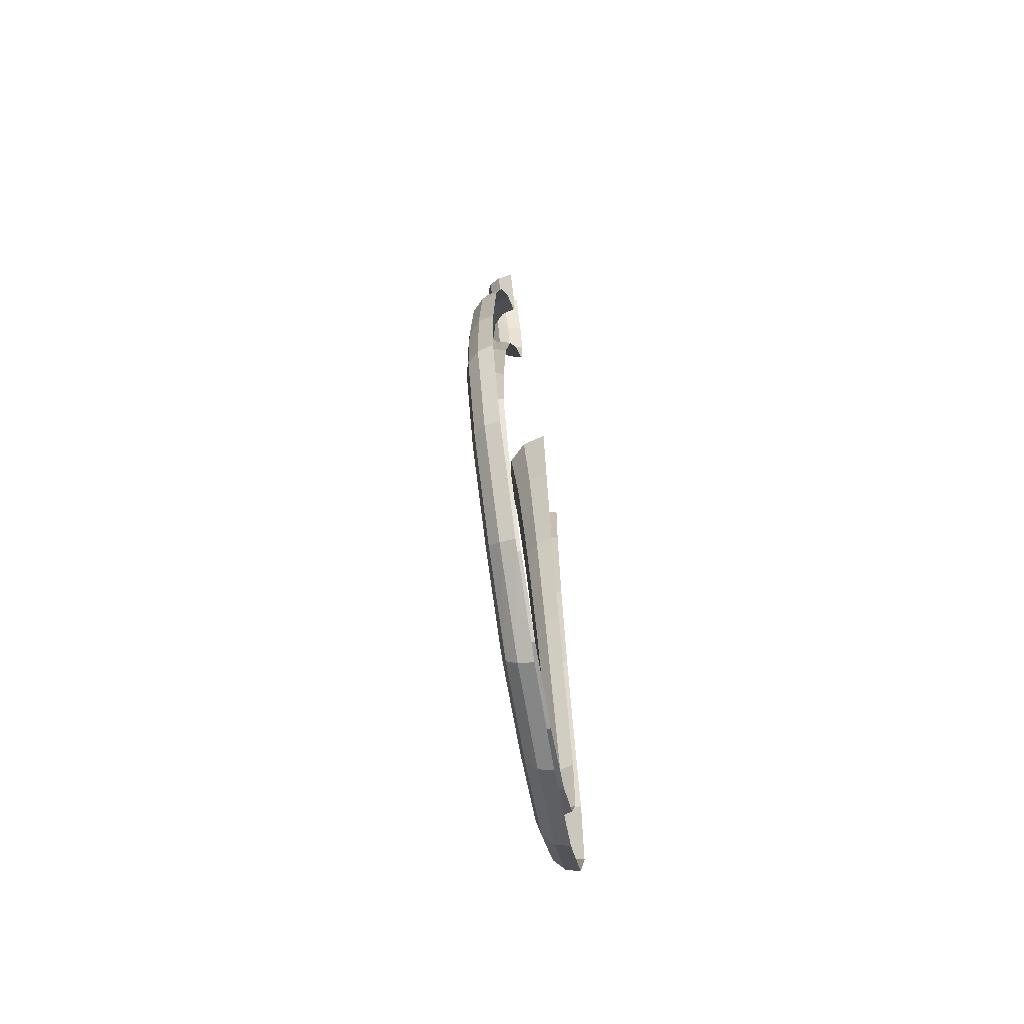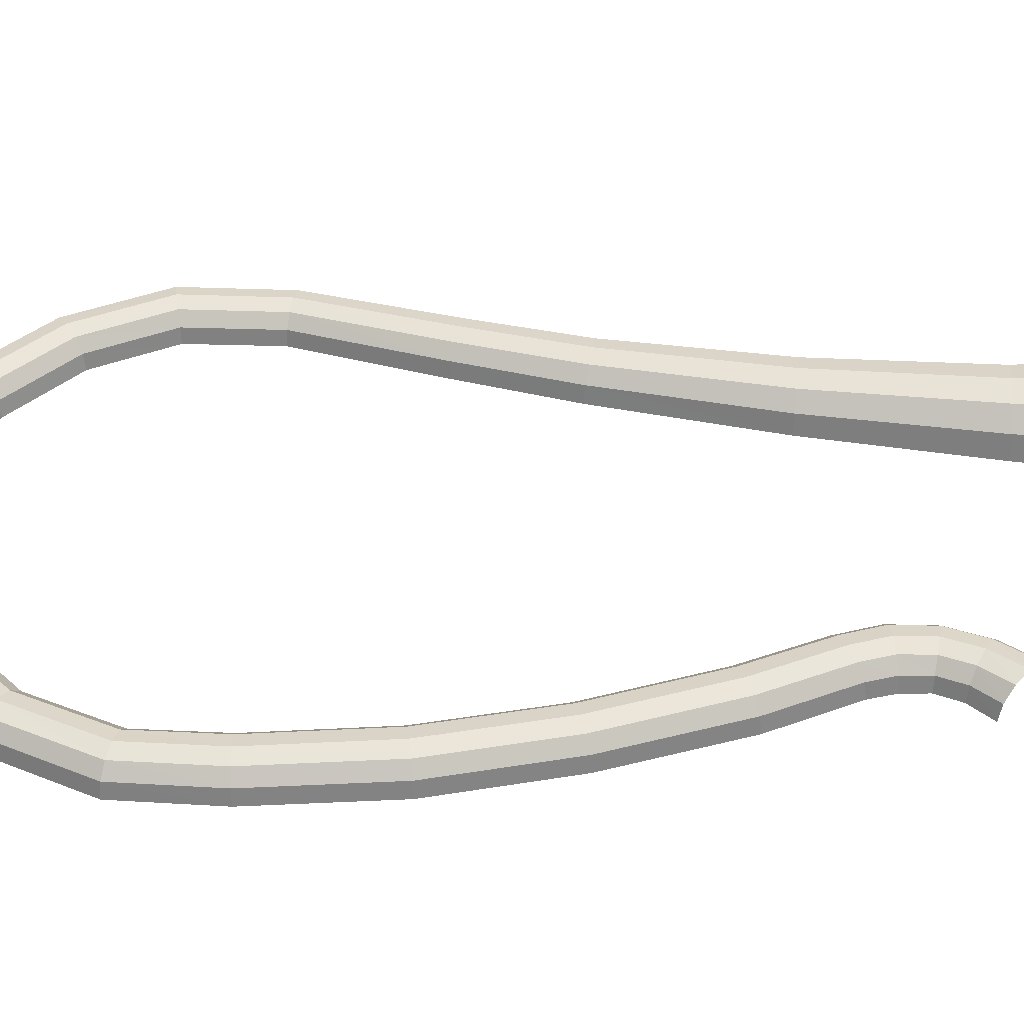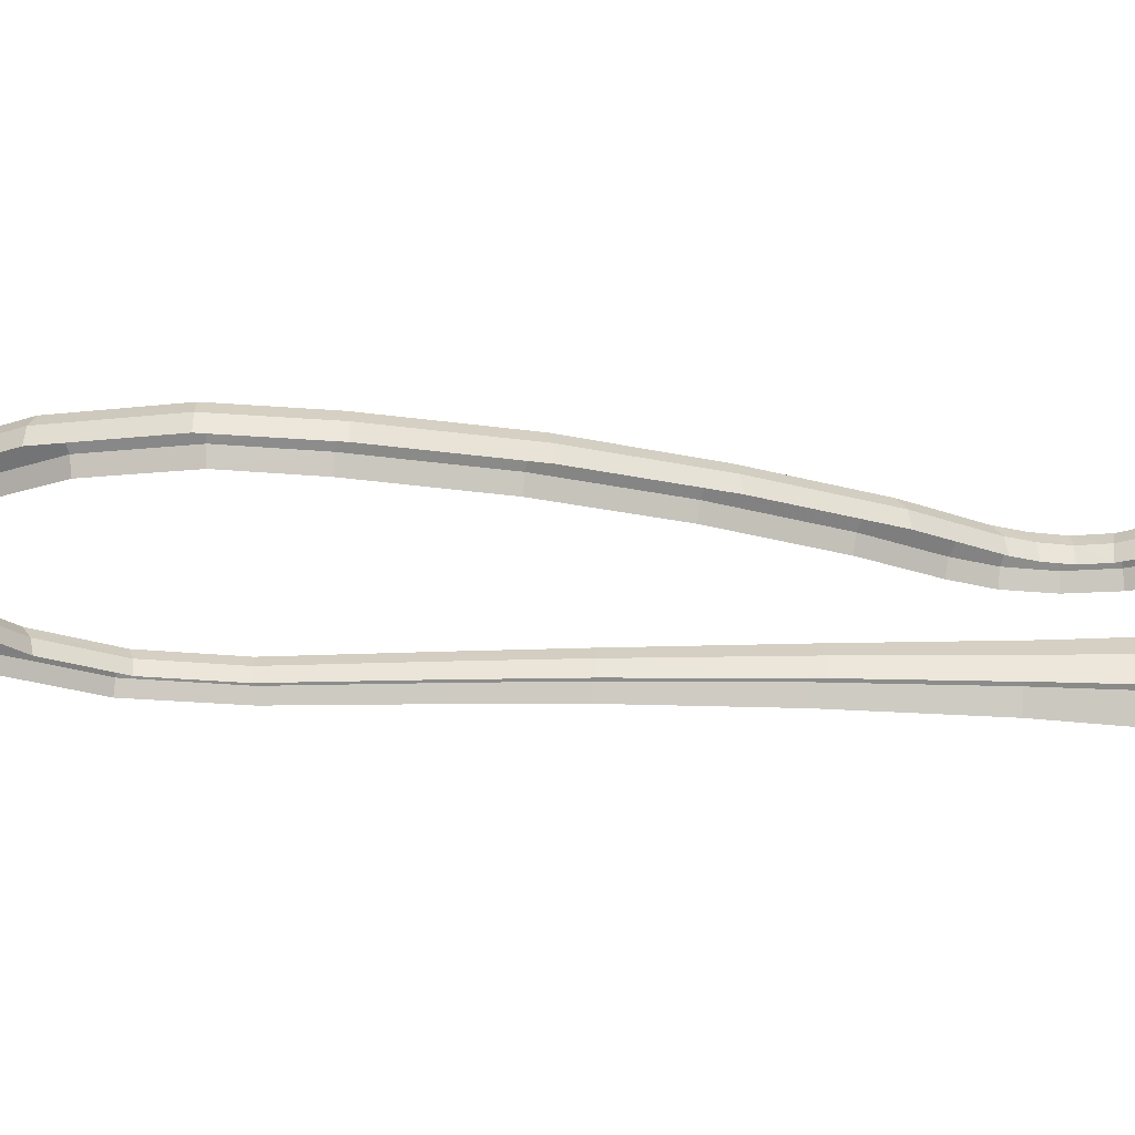
<metadata>
{"format":"obj","ext":"obj","renderer":"f3d","projection":"perspective","resolution":1024,"background":"white","views":[{"elev":-69.0,"azim":99.6,"up":"+Y"},{"elev":44.1,"azim":92.1,"up":"+Z"},{"elev":-19.3,"azim":78.8,"up":"+Z"}]}
</metadata>
<code>
v 0.2 -1.2 0
v 0.1732 -1.2 0.1
v 0.1344 -1.605 0.08225
v 0.1565 -1.605 0
v 0.1732 -1.2 0.1
v 0.1 -1.2 0.1732
v 0.0743 -1.603 0.1424
v 0.1344 -1.605 0.08225
v 0.1 -1.2 0.1732
v 0 -1.2 0.2
v -0.00795 -1.601 0.1645
v 0.0743 -1.603 0.1424
v 0 -1.2 0.2
v -0.1 -1.2 0.1732
v -0.09015 -1.599 0.1424
v -0.00795 -1.601 0.1645
v -0.1 -1.2 0.1732
v -0.1732 -1.2 0.1
v -0.1503 -1.598 0.08225
v -0.09015 -1.599 0.1424
v -0.1732 -1.2 0.1
v -0.2 -1.2 0
v -0.1724 -1.597 0
v -0.1503 -1.598 0.08225
v 0.1565 -1.605 0
v 0.1344 -1.605 0.08225
v 0.0547 -2.206 0.0678
v 0.0728 -2.208 0
v 0.1344 -1.605 0.08225
v 0.0743 -1.603 0.1424
v 0.00525 -2.202 0.1174
v 0.0547 -2.206 0.0678
v 0.0743 -1.603 0.1424
v -0.00795 -1.601 0.1645
v -0.0623 -2.197 0.1356
v 0.00525 -2.202 0.1174
v -0.00795 -1.601 0.1645
v -0.09015 -1.599 0.1424
v -0.1298 -2.191 0.1174
v -0.0623 -2.197 0.1356
v -0.09015 -1.599 0.1424
v -0.1503 -1.598 0.08225
v -0.1792 -2.187 0.0678
v -0.1298 -2.191 0.1174
v -0.1503 -1.598 0.08225
v -0.1724 -1.597 0
v -0.1973 -2.185 0
v -0.1792 -2.187 0.0678
v 0.0728 -2.208 0
v 0.0547 -2.206 0.0678
v -0.05495 -2.798 0.0579
v -0.03965 -2.801 0
v 0.0547 -2.206 0.0678
v 0.00525 -2.202 0.1174
v -0.09675 -2.791 0.1003
v -0.05495 -2.798 0.0579
v 0.00525 -2.202 0.1174
v -0.0623 -2.197 0.1356
v -0.1539 -2.781 0.1158
v -0.09675 -2.791 0.1003
v -0.0623 -2.197 0.1356
v -0.1298 -2.191 0.1174
v -0.211 -2.772 0.1003
v -0.1539 -2.781 0.1158
v -0.1298 -2.191 0.1174
v -0.1792 -2.187 0.0678
v -0.2528 -2.765 0.0579
v -0.211 -2.772 0.1003
v -0.1792 -2.187 0.0678
v -0.1973 -2.185 0
v -0.2681 -2.762 0
v -0.2528 -2.765 0.0579
v -0.03965 -2.801 0
v -0.05495 -2.798 0.0579
v -0.148 -3.186 0.05445
v -0.1338 -3.189 0
v -0.05495 -2.798 0.0579
v -0.09675 -2.791 0.1003
v -0.1868 -3.177 0.0943
v -0.148 -3.186 0.05445
v -0.09675 -2.791 0.1003
v -0.1539 -2.781 0.1158
v -0.2398 -3.164 0.1089
v -0.1868 -3.177 0.0943
v -0.1539 -2.781 0.1158
v -0.211 -2.772 0.1003
v -0.2928 -3.152 0.0943
v -0.2398 -3.164 0.1089
v -0.211 -2.772 0.1003
v -0.2528 -2.765 0.0579
v -0.3316 -3.143 0.05445
v -0.2928 -3.152 0.0943
v -0.2528 -2.765 0.0579
v -0.2681 -2.762 0
v -0.3458 -3.139 0
v -0.3316 -3.143 0.05445
v -0.1338 -3.189 0
v -0.148 -3.186 0.05445
v -0.2728 -3.668 0.05075
v -0.2594 -3.671 0
v -0.148 -3.186 0.05445
v -0.1868 -3.177 0.0943
v -0.3095 -3.663 0.0879
v -0.2728 -3.668 0.05075
v -0.1868 -3.177 0.0943
v -0.2398 -3.164 0.1089
v -0.3597 -3.655 0.1016
v -0.3095 -3.663 0.0879
v -0.2398 -3.164 0.1089
v -0.2928 -3.152 0.0943
v -0.4098 -3.647 0.0879
v -0.3597 -3.655 0.1016
v -0.2928 -3.152 0.0943
v -0.3316 -3.143 0.05445
v -0.4465 -3.641 0.05075
v -0.4098 -3.647 0.0879
v -0.3316 -3.143 0.05445
v -0.3458 -3.139 0
v -0.46 -3.639 0
v -0.4465 -3.641 0.05075
v -0.2594 -3.671 0
v -0.2728 -3.668 0.05075
v -0.272 -3.981 0.05155
v -0.2584 -3.978 0
v -0.2728 -3.668 0.05075
v -0.3095 -3.663 0.0879
v -0.309 -3.988 0.08925
v -0.272 -3.981 0.05155
v -0.3095 -3.663 0.0879
v -0.3597 -3.655 0.1016
v -0.3597 -3.998 0.1031
v -0.309 -3.988 0.08925
v -0.3597 -3.655 0.1016
v -0.4098 -3.647 0.0879
v -0.4103 -4.007 0.08925
v -0.3597 -3.998 0.1031
v -0.4098 -3.647 0.0879
v -0.4465 -3.641 0.05075
v -0.4474 -4.014 0.05155
v -0.4103 -4.007 0.08925
v -0.4465 -3.641 0.05075
v -0.46 -3.639 0
v -0.461 -4.017 0
v -0.4474 -4.014 0.05155
v -0.2584 -3.978 0
v -0.272 -3.981 0.05155
v -0.1445 -4.248 0.05145
v -0.1333 -4.24 0
v -0.272 -3.981 0.05155
v -0.309 -3.988 0.08925
v -0.1752 -4.27 0.0891
v -0.1445 -4.248 0.05145
v -0.309 -3.988 0.08925
v -0.3597 -3.998 0.1031
v -0.2171 -4.3 0.1029
v -0.1752 -4.27 0.0891
v -0.3597 -3.998 0.1031
v -0.4103 -4.007 0.08925
v -0.259 -4.33 0.0891
v -0.2171 -4.3 0.1029
v -0.4103 -4.007 0.08925
v -0.4474 -4.014 0.05155
v -0.2897 -4.352 0.05145
v -0.259 -4.33 0.0891
v -0.4474 -4.014 0.05155
v -0.461 -4.017 0
v -0.3009 -4.36 0
v -0.2897 -4.352 0.05145
v -0.1333 -4.24 0
v -0.1445 -4.248 0.05145
v 0.0705 -4.463 0.0525
v 0.0787 -4.452 0
v -0.1445 -4.248 0.05145
v -0.1752 -4.27 0.0891
v 0.0481 -4.495 0.09095
v 0.0705 -4.463 0.0525
v -0.1752 -4.27 0.0891
v -0.2171 -4.3 0.1029
v 0.0175 -4.537 0.105
v 0.0481 -4.495 0.09095
v -0.2171 -4.3 0.1029
v -0.259 -4.33 0.0891
v -0.0131 -4.58 0.09095
v 0.0175 -4.537 0.105
v -0.259 -4.33 0.0891
v -0.2897 -4.352 0.05145
v -0.0355 -4.611 0.0525
v -0.0131 -4.58 0.09095
v -0.2897 -4.352 0.05145
v -0.3009 -4.36 0
v -0.0437 -4.623 0
v -0.0355 -4.611 0.0525
v 0.0787 -4.452 0
v 0.0705 -4.463 0.0525
v 0.3551 -4.573 0.0517
v 0.3579 -4.56 0
v 0.0705 -4.463 0.0525
v 0.0481 -4.495 0.09095
v 0.3473 -4.61 0.0895
v 0.3551 -4.573 0.0517
v 0.0481 -4.495 0.09095
v 0.0175 -4.537 0.105
v 0.3367 -4.661 0.1033
v 0.3473 -4.61 0.0895
v 0.0175 -4.537 0.105
v -0.0131 -4.58 0.09095
v 0.3261 -4.712 0.0895
v 0.3367 -4.661 0.1033
v -0.0131 -4.58 0.09095
v -0.0355 -4.611 0.0525
v 0.3183 -4.749 0.0517
v 0.3261 -4.712 0.0895
v -0.0355 -4.611 0.0525
v -0.0437 -4.623 0
v 0.3155 -4.762 0
v 0.3183 -4.749 0.0517
v 0.3579 -4.56 0
v 0.3551 -4.573 0.0517
v 0.6702 -4.577 0.0521
v 0.6684 -4.563 0
v 0.3551 -4.573 0.0517
v 0.3473 -4.61 0.0895
v 0.6751 -4.615 0.09025
v 0.6702 -4.577 0.0521
v 0.3473 -4.61 0.0895
v 0.3367 -4.661 0.1033
v 0.6817 -4.666 0.1042
v 0.6751 -4.615 0.09025
v 0.3367 -4.661 0.1033
v 0.3261 -4.712 0.0895
v 0.6884 -4.718 0.09025
v 0.6817 -4.666 0.1042
v 0.3261 -4.712 0.0895
v 0.3183 -4.749 0.0517
v 0.6932 -4.756 0.0521
v 0.6884 -4.718 0.09025
v 0.3183 -4.749 0.0517
v 0.3155 -4.762 0
v 0.695 -4.77 0
v 0.6932 -4.756 0.0521
v 0.6684 -4.563 0
v 0.6702 -4.577 0.0521
v 0.9404 -4.455 0.0508
v 0.9329 -4.444 0
v 0.6702 -4.577 0.0521
v 0.6751 -4.615 0.09025
v 0.9605 -4.486 0.088
v 0.9404 -4.455 0.0508
v 0.6751 -4.615 0.09025
v 0.6817 -4.666 0.1042
v 0.988 -4.529 0.1016
v 0.9605 -4.486 0.088
v 0.6817 -4.666 0.1042
v 0.6884 -4.718 0.09025
v 1.016 -4.572 0.088
v 0.988 -4.529 0.1016
v 0.6884 -4.718 0.09025
v 1.036 -4.603 0.0508
v 1.016 -4.572 0.088
v 0.6884 -4.718 0.09025
v 0.6932 -4.756 0.0521
v 1.036 -4.603 0.0508
v 0.6932 -4.756 0.0521
v 0.695 -4.77 0
v 1.043 -4.614 0
v 1.036 -4.603 0.0508
v 0.9329 -4.444 0
v 0.9404 -4.455 0.0508
v 1.17 -4.218 0.05165
v 1.159 -4.21 0
v 0.9404 -4.455 0.0508
v 0.9605 -4.486 0.088
v 1.202 -4.238 0.0895
v 1.17 -4.218 0.05165
v 0.9605 -4.486 0.088
v 0.988 -4.529 0.1016
v 1.245 -4.266 0.1033
v 1.202 -4.238 0.0895
v 0.988 -4.529 0.1016
v 1.016 -4.572 0.088
v 1.289 -4.294 0.0895
v 1.245 -4.266 0.1033
v 1.016 -4.572 0.088
v 1.036 -4.603 0.0508
v 1.32 -4.315 0.05165
v 1.289 -4.294 0.0895
v 1.036 -4.603 0.0508
v 1.043 -4.614 0
v 1.332 -4.322 0
v 1.32 -4.315 0.05165
v 1.159 -4.21 0
v 1.17 -4.218 0.05165
v 1.288 -3.931 0.0527
v 1.274 -3.928 0
v 1.17 -4.218 0.05165
v 1.202 -4.238 0.0895
v 1.326 -3.94 0.0913
v 1.288 -3.931 0.0527
v 1.202 -4.238 0.0895
v 1.245 -4.266 0.1033
v 1.377 -3.952 0.1055
v 1.326 -3.94 0.0913
v 1.245 -4.266 0.1033
v 1.289 -4.294 0.0895
v 1.428 -3.965 0.0913
v 1.377 -3.952 0.1055
v 1.289 -4.294 0.0895
v 1.32 -4.315 0.05165
v 1.466 -3.974 0.0527
v 1.428 -3.965 0.0913
v 1.32 -4.315 0.05165
v 1.332 -4.322 0
v 1.479 -3.977 0
v 1.466 -3.974 0.0527
v 1.274 -3.928 0
v 1.288 -3.931 0.0527
v 1.293 -3.655 0.0529
v 1.279 -3.655 0
v 1.288 -3.931 0.0527
v 1.326 -3.94 0.0913
v 1.332 -3.653 0.09165
v 1.293 -3.655 0.0529
v 1.326 -3.94 0.0913
v 1.377 -3.952 0.1055
v 1.385 -3.651 0.1058
v 1.332 -3.653 0.09165
v 1.377 -3.952 0.1055
v 1.428 -3.965 0.0913
v 1.438 -3.649 0.09165
v 1.385 -3.651 0.1058
v 1.428 -3.965 0.0913
v 1.466 -3.974 0.0527
v 1.476 -3.647 0.0529
v 1.438 -3.649 0.09165
v 1.466 -3.974 0.0527
v 1.479 -3.977 0
v 1.49 -3.647 0
v 1.476 -3.647 0.0529
v 1.279 -3.655 0
v 1.293 -3.655 0.0529
v 1.252 -3.227 0.05345
v 1.238 -3.229 0
v 1.293 -3.655 0.0529
v 1.332 -3.653 0.09165
v 1.291 -3.221 0.09255
v 1.252 -3.227 0.05345
v 1.332 -3.653 0.09165
v 1.385 -3.651 0.1058
v 1.344 -3.212 0.1069
v 1.291 -3.221 0.09255
v 1.385 -3.651 0.1058
v 1.438 -3.649 0.09165
v 1.396 -3.204 0.09255
v 1.344 -3.212 0.1069
v 1.438 -3.649 0.09165
v 1.476 -3.647 0.0529
v 1.435 -3.197 0.05345
v 1.396 -3.204 0.09255
v 1.476 -3.647 0.0529
v 1.49 -3.647 0
v 1.449 -3.195 0
v 1.435 -3.197 0.05345
v 1.238 -3.229 0
v 1.252 -3.227 0.05345
v 1.157 -2.808 0.0529
v 1.144 -2.812 0
v 1.252 -3.227 0.05345
v 1.291 -3.221 0.09255
v 1.195 -2.797 0.09165
v 1.157 -2.808 0.0529
v 1.291 -3.221 0.09255
v 1.344 -3.212 0.1069
v 1.246 -2.783 0.1058
v 1.195 -2.797 0.09165
v 1.344 -3.212 0.1069
v 1.396 -3.204 0.09255
v 1.296 -2.768 0.09165
v 1.246 -2.783 0.1058
v 1.396 -3.204 0.09255
v 1.435 -3.197 0.05345
v 1.334 -2.758 0.0529
v 1.296 -2.768 0.09165
v 1.435 -3.197 0.05345
v 1.449 -3.195 0
v 1.347 -2.754 0
v 1.334 -2.758 0.0529
v 1.144 -2.812 0
v 1.157 -2.808 0.0529
v 1.017 -2.402 0.05345
v 1.004 -2.407 0
v 1.157 -2.808 0.0529
v 1.195 -2.797 0.09165
v 1.054 -2.386 0.0926
v 1.017 -2.402 0.05345
v 1.195 -2.797 0.09165
v 1.246 -2.783 0.1058
v 1.103 -2.366 0.1069
v 1.054 -2.386 0.0926
v 1.246 -2.783 0.1058
v 1.296 -2.768 0.09165
v 1.152 -2.345 0.0926
v 1.103 -2.366 0.1069
v 1.296 -2.768 0.09165
v 1.334 -2.758 0.0529
v 1.188 -2.33 0.05345
v 1.152 -2.345 0.0926
v 1.334 -2.758 0.0529
v 1.347 -2.754 0
v 1.202 -2.325 0
v 1.188 -2.33 0.05345
v 1.004 -2.407 0
v 1.017 -2.402 0.05345
v 0.8983 -2.141 0.05245
v 0.8859 -2.147 0
v 1.017 -2.402 0.05345
v 1.054 -2.386 0.0926
v 0.9325 -2.124 0.0909
v 0.8983 -2.141 0.05245
v 1.054 -2.386 0.0926
v 1.103 -2.366 0.1069
v 0.9792 -2.1 0.105
v 0.9325 -2.124 0.0909
v 1.103 -2.366 0.1069
v 1.152 -2.345 0.0926
v 1.026 -2.076 0.0909
v 0.9792 -2.1 0.105
v 1.152 -2.345 0.0926
v 1.188 -2.33 0.05345
v 1.06 -2.058 0.05245
v 1.026 -2.076 0.0909
v 1.188 -2.33 0.05345
v 1.202 -2.325 0
v 1.073 -2.052 0
v 1.06 -2.058 0.05245
v 0.8859 -2.147 0
v 0.8983 -2.141 0.05245
v 0.8526 -1.998 0.05315
v 0.8386 -2.001 0
v 0.8983 -2.141 0.05245
v 0.9325 -2.124 0.0909
v 0.8911 -1.992 0.0921
v 0.8526 -1.998 0.05315
v 0.9325 -2.124 0.0909
v 0.9792 -2.1 0.105
v 0.9435 -1.984 0.1063
v 0.8911 -1.992 0.0921
v 0.9792 -2.1 0.105
v 1.026 -2.076 0.0909
v 0.996 -1.975 0.0921
v 0.9435 -1.984 0.1063
v 1.026 -2.076 0.0909
v 1.06 -2.058 0.05245
v 1.034 -1.969 0.05315
v 0.996 -1.975 0.0921
v 1.06 -2.058 0.05245
v 1.073 -2.052 0
v 1.048 -1.967 0
v 1.034 -1.969 0.05315
v 0.8386 -2.001 0
v 0.8526 -1.998 0.05315
v 0.8514 -1.849 0.0525
v 0.8375 -1.847 0
v 0.8526 -1.998 0.05315
v 0.8911 -1.992 0.0921
v 0.8893 -1.855 0.0909
v 0.8514 -1.849 0.0525
v 0.8911 -1.992 0.0921
v 0.9435 -1.984 0.1063
v 0.9412 -1.863 0.105
v 0.8893 -1.855 0.0909
v 0.9435 -1.984 0.1063
v 0.996 -1.975 0.0921
v 0.993 -1.871 0.0909
v 0.9412 -1.863 0.105
v 0.996 -1.975 0.0921
v 1.034 -1.969 0.05315
v 1.031 -1.877 0.0525
v 0.993 -1.871 0.0909
v 1.034 -1.969 0.05315
v 1.048 -1.967 0
v 1.045 -1.879 0
v 1.031 -1.877 0.0525
v 0.8375 -1.847 0
v 0.8514 -1.849 0.0525
v 0.8982 -1.707 0.05315
v 0.8855 -1.7 0
v 0.8514 -1.849 0.0525
v 0.8893 -1.855 0.0909
v 0.9329 -1.724 0.0921
v 0.8982 -1.707 0.05315
v 0.8893 -1.855 0.0909
v 0.9412 -1.863 0.105
v 0.9804 -1.748 0.1064
v 0.9329 -1.724 0.0921
v 0.9412 -1.863 0.105
v 0.993 -1.871 0.0909
v 1.028 -1.772 0.0921
v 0.9804 -1.748 0.1064
v 0.993 -1.871 0.0909
v 1.031 -1.877 0.0525
v 1.062 -1.79 0.05315
v 1.028 -1.772 0.0921
v 1.031 -1.877 0.0525
v 1.045 -1.879 0
v 1.075 -1.796 0
v 1.062 -1.79 0.05315
v 0.8855 -1.7 0
v 0.8982 -1.707 0.05315
v 0.9878 -1.571 0.05675
v 0.977 -1.56 0
v 0.8982 -1.707 0.05315
v 0.9329 -1.724 0.0921
v 1.017 -1.6 0.0983
v 0.9878 -1.571 0.05675
v 0.9329 -1.724 0.0921
v 1.057 -1.64 0.1135
v 1.017 -1.6 0.0983
v 0.9329 -1.724 0.0921
v 0.9804 -1.748 0.1064
v 1.057 -1.64 0.1135
v 0.9804 -1.748 0.1064
v 1.097 -1.68 0.0983
v 1.057 -1.64 0.1135
v 0.9804 -1.748 0.1064
v 1.028 -1.772 0.0921
v 1.097 -1.68 0.0983
v 1.028 -1.772 0.0921
v 1.062 -1.79 0.05315
v 1.127 -1.71 0.05675
v 1.097 -1.68 0.0983
v 1.062 -1.79 0.05315
v 1.075 -1.796 0
v 1.137 -1.72 0
v 1.127 -1.71 0.05675
g mesh7437497
f 1 2 3
f 3 4 1
f 5 6 7
f 7 8 5
f 9 10 11
f 11 12 9
f 13 14 15
f 15 16 13
f 17 18 19
f 19 20 17
f 21 22 23
f 23 24 21
f 25 26 27
f 27 28 25
f 29 30 31
f 31 32 29
f 33 34 35
f 35 36 33
f 37 38 39
f 39 40 37
f 41 42 43
f 43 44 41
f 45 46 47
f 47 48 45
f 49 50 51
f 51 52 49
f 53 54 55
f 55 56 53
f 57 58 59
f 59 60 57
f 61 62 63
f 63 64 61
f 65 66 67
f 67 68 65
f 69 70 71
f 71 72 69
f 73 74 75
f 75 76 73
f 77 78 79
f 79 80 77
f 81 82 83
f 83 84 81
f 85 86 87
f 87 88 85
f 89 90 91
f 91 92 89
f 93 94 95
f 95 96 93
f 97 98 99
f 99 100 97
f 101 102 103
f 103 104 101
f 105 106 107
f 107 108 105
f 109 110 111
f 111 112 109
f 113 114 115
f 115 116 113
f 117 118 119
f 119 120 117
f 121 122 123
f 123 124 121
f 125 126 127
f 127 128 125
f 129 130 131
f 131 132 129
f 133 134 135
f 135 136 133
f 137 138 139
f 139 140 137
f 141 142 143
f 143 144 141
f 145 146 147
f 147 148 145
f 149 150 151
f 151 152 149
f 153 154 155
f 155 156 153
f 157 158 159
f 159 160 157
f 161 162 163
f 163 164 161
f 165 166 167
f 167 168 165
f 169 170 171
f 171 172 169
f 173 174 175
f 175 176 173
f 177 178 179
f 179 180 177
f 181 182 183
f 183 184 181
f 185 186 187
f 187 188 185
f 189 190 191
f 191 192 189
f 193 194 195
f 195 196 193
f 197 198 199
f 199 200 197
f 201 202 203
f 203 204 201
f 205 206 207
f 207 208 205
f 209 210 211
f 211 212 209
f 213 214 215
f 215 216 213
f 217 218 219
f 219 220 217
f 221 222 223
f 223 224 221
f 225 226 227
f 227 228 225
f 229 230 231
f 231 232 229
f 233 234 235
f 235 236 233
f 237 238 239
f 239 240 237
f 241 242 243
f 243 244 241
f 245 246 247
f 247 248 245
f 249 250 251
f 251 252 249
f 253 254 255
f 255 256 253
f 257 258 259
f 260 261 262
f 263 264 265
f 265 266 263
f 267 268 269
f 269 270 267
f 271 272 273
f 273 274 271
f 275 276 277
f 277 278 275
f 279 280 281
f 281 282 279
f 283 284 285
f 285 286 283
f 287 288 289
f 289 290 287
f 291 292 293
f 293 294 291
f 295 296 297
f 297 298 295
f 299 300 301
f 301 302 299
f 303 304 305
f 305 306 303
f 307 308 309
f 309 310 307
f 311 312 313
f 313 314 311
f 315 316 317
f 317 318 315
f 319 320 321
f 321 322 319
f 323 324 325
f 325 326 323
f 327 328 329
f 329 330 327
f 331 332 333
f 333 334 331
f 335 336 337
f 337 338 335
f 339 340 341
f 341 342 339
f 343 344 345
f 345 346 343
f 347 348 349
f 349 350 347
f 351 352 353
f 353 354 351
f 355 356 357
f 357 358 355
f 359 360 361
f 361 362 359
f 363 364 365
f 365 366 363
f 367 368 369
f 369 370 367
f 371 372 373
f 373 374 371
f 375 376 377
f 377 378 375
f 379 380 381
f 381 382 379
f 383 384 385
f 385 386 383
f 387 388 389
f 389 390 387
f 391 392 393
f 393 394 391
f 395 396 397
f 397 398 395
f 399 400 401
f 401 402 399
f 403 404 405
f 405 406 403
f 407 408 409
f 409 410 407
f 411 412 413
f 413 414 411
f 415 416 417
f 417 418 415
f 419 420 421
f 421 422 419
f 423 424 425
f 425 426 423
f 427 428 429
f 429 430 427
f 431 432 433
f 433 434 431
f 435 436 437
f 437 438 435
f 439 440 441
f 441 442 439
f 443 444 445
f 445 446 443
f 447 448 449
f 449 450 447
f 451 452 453
f 453 454 451
f 455 456 457
f 457 458 455
f 459 460 461
f 461 462 459
f 463 464 465
f 465 466 463
f 467 468 469
f 469 470 467
f 471 472 473
f 473 474 471
f 475 476 477
f 477 478 475
f 479 480 481
f 481 482 479
f 483 484 485
f 485 486 483
f 487 488 489
f 489 490 487
f 491 492 493
f 493 494 491
f 495 496 497
f 497 498 495
f 499 500 501
f 501 502 499
f 503 504 505
f 505 506 503
f 507 508 509
f 509 510 507
f 511 512 513
f 513 514 511
f 515 516 517
f 518 519 520
f 521 522 523
f 524 525 526
f 527 528 529
f 529 530 527
f 531 532 533
f 533 534 531

</code>
